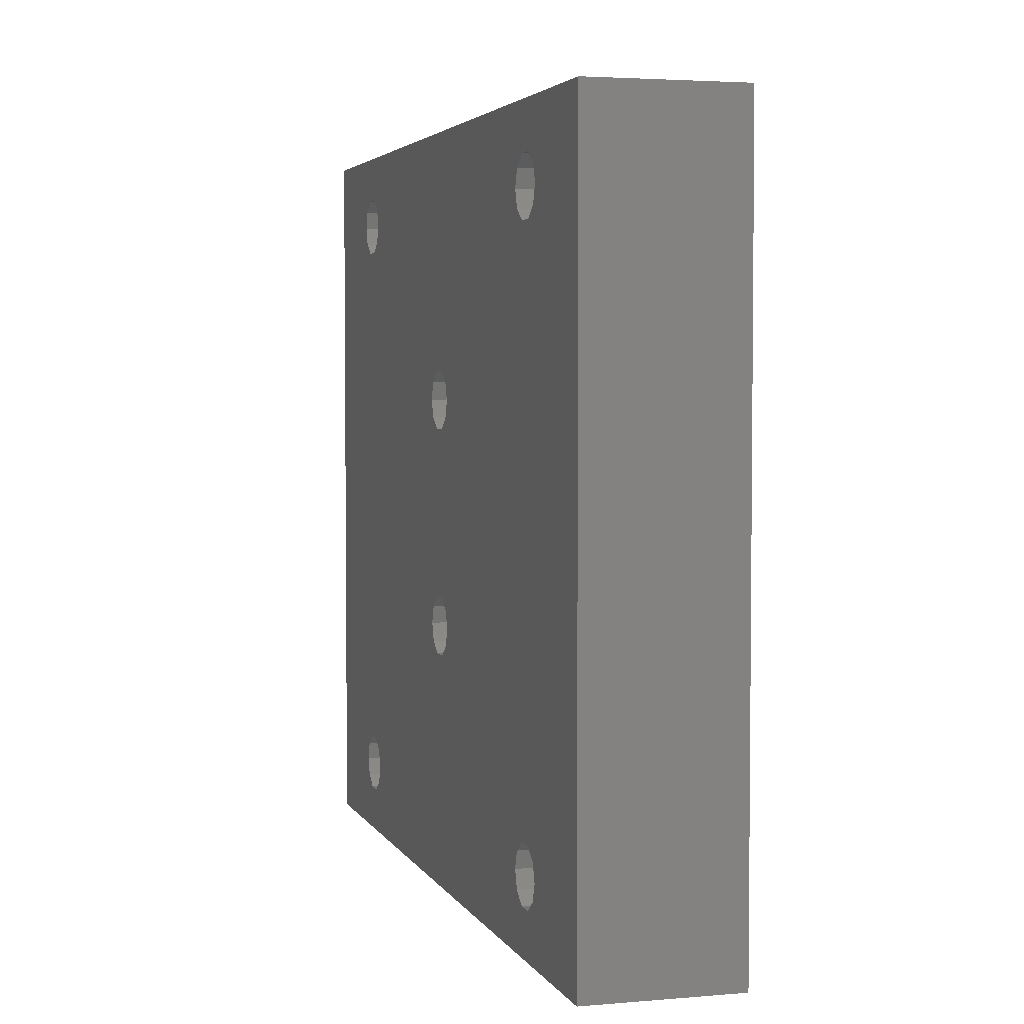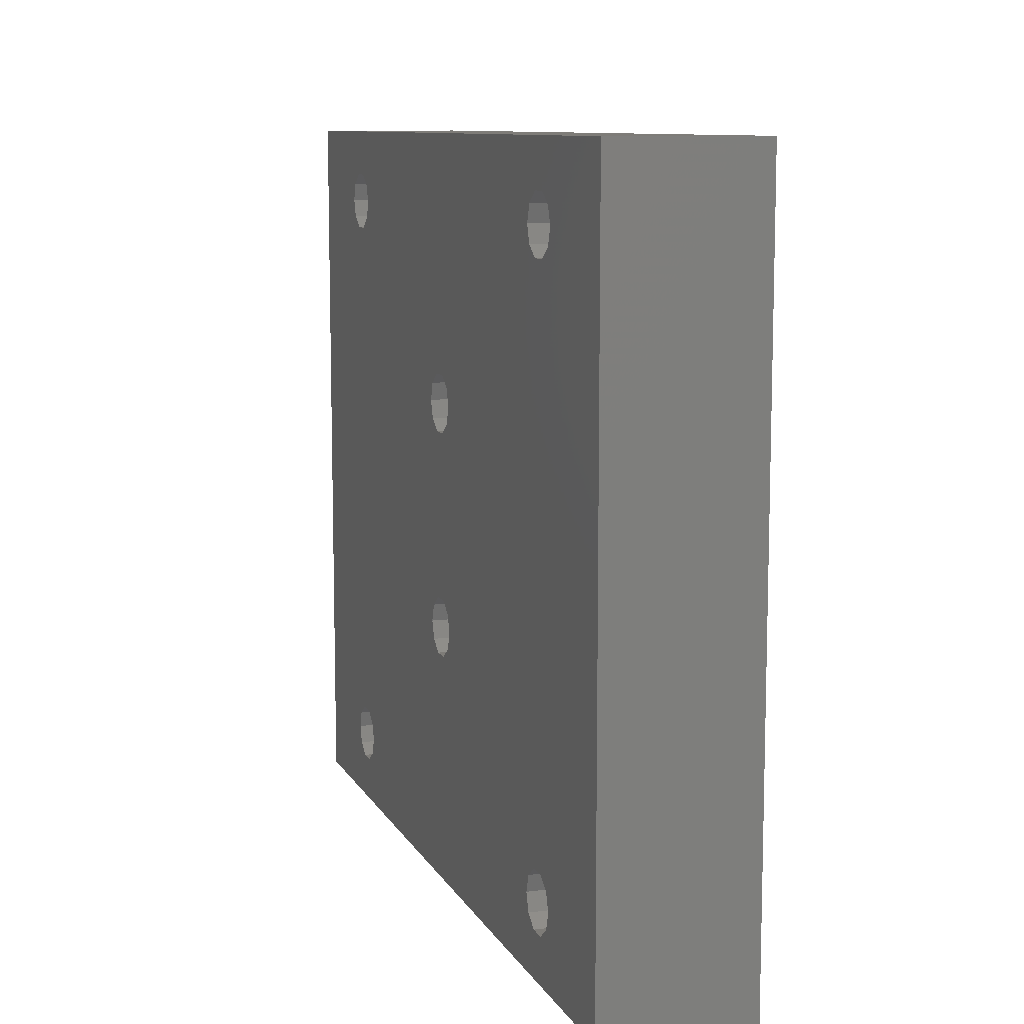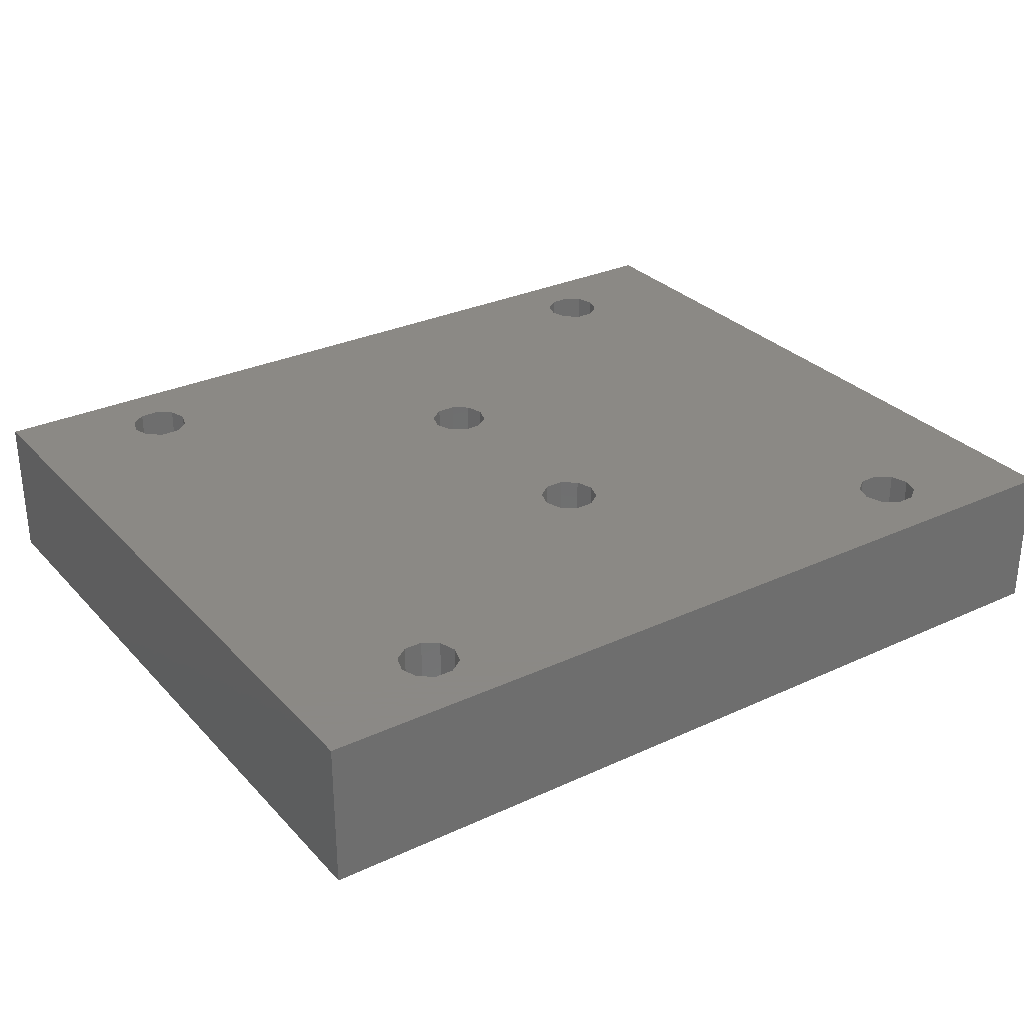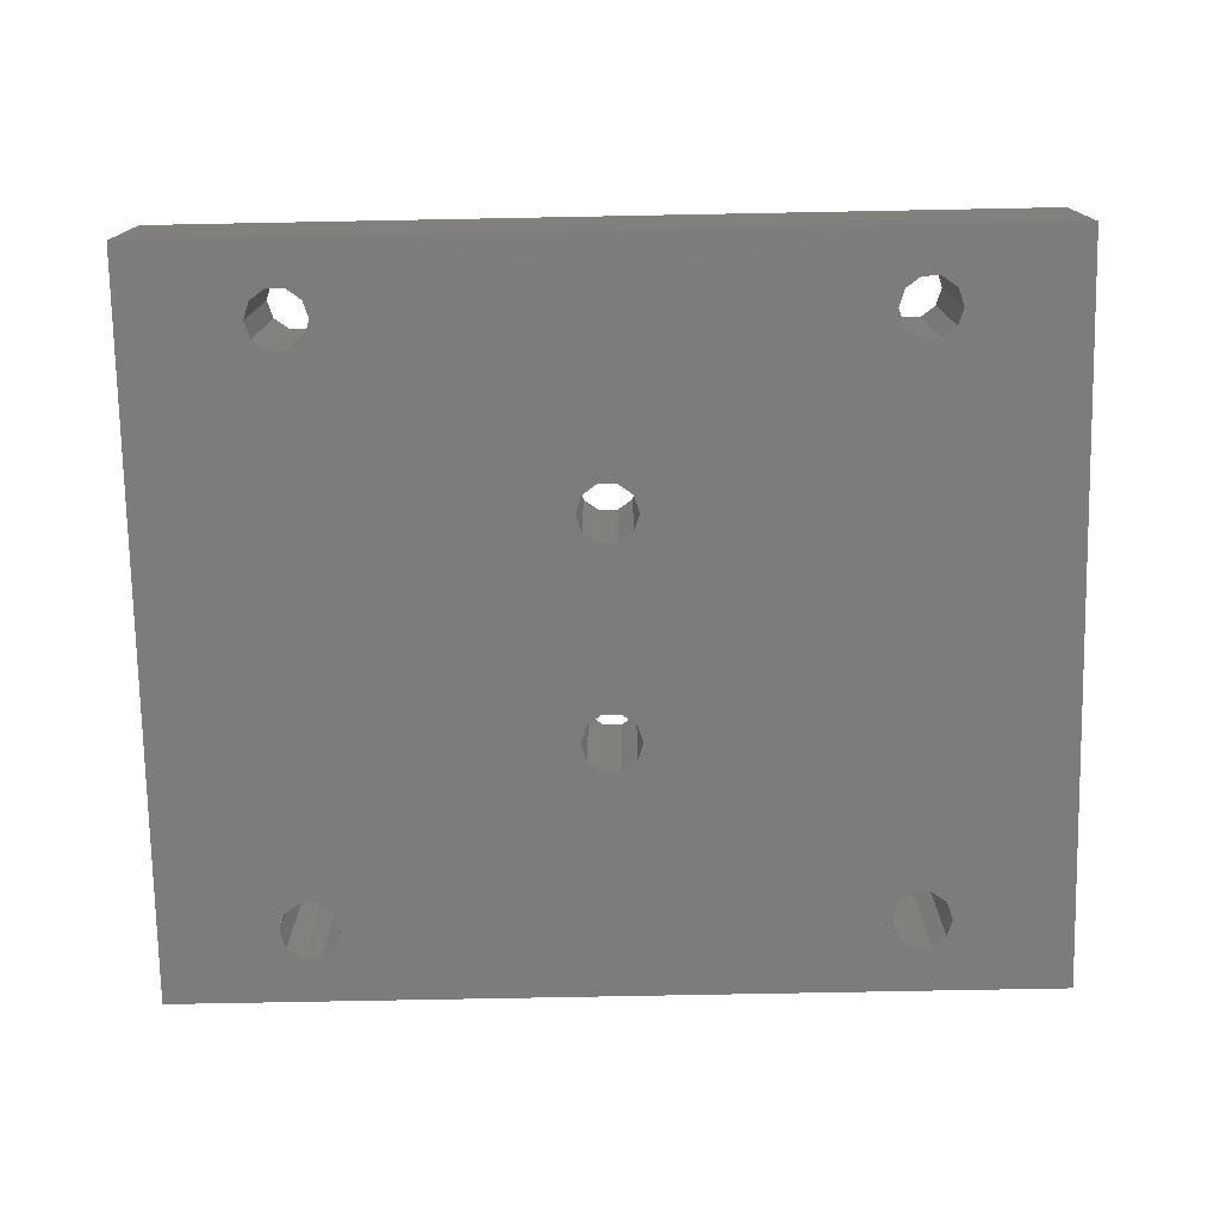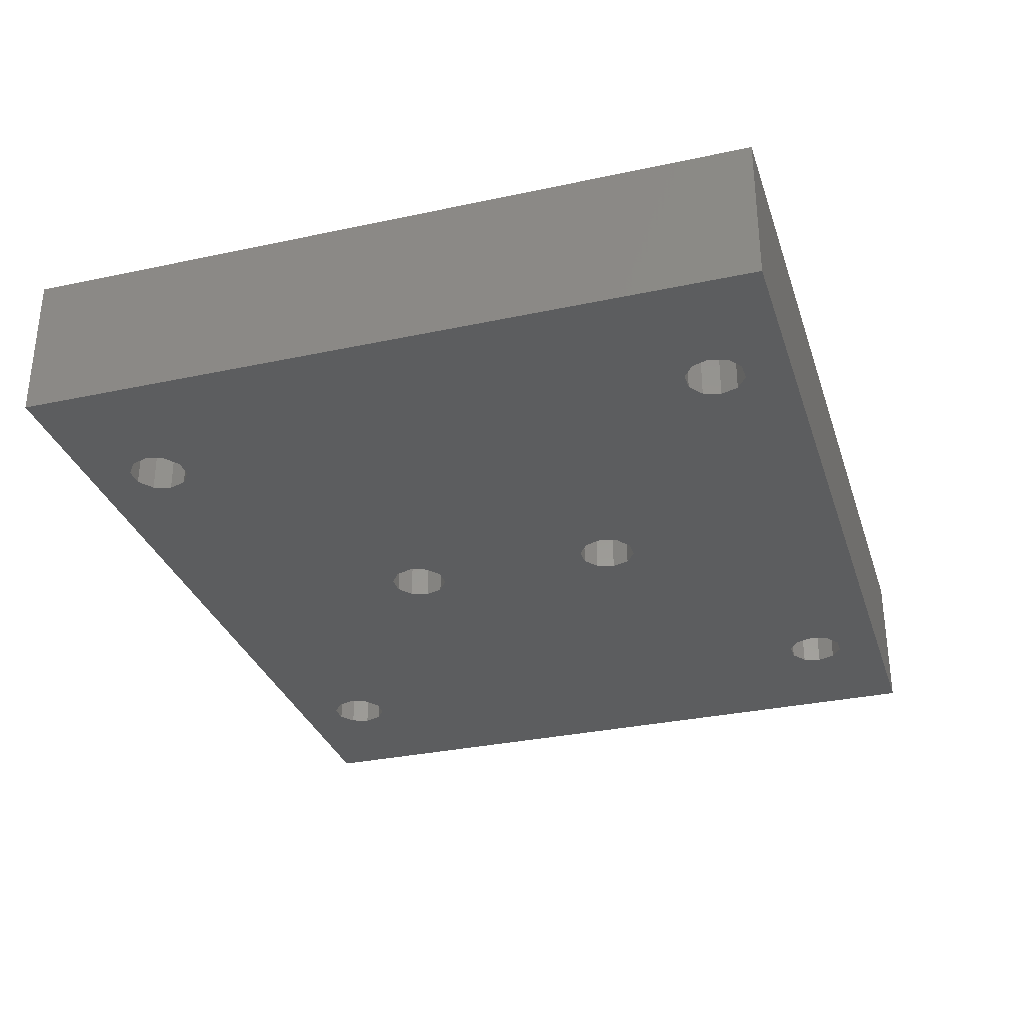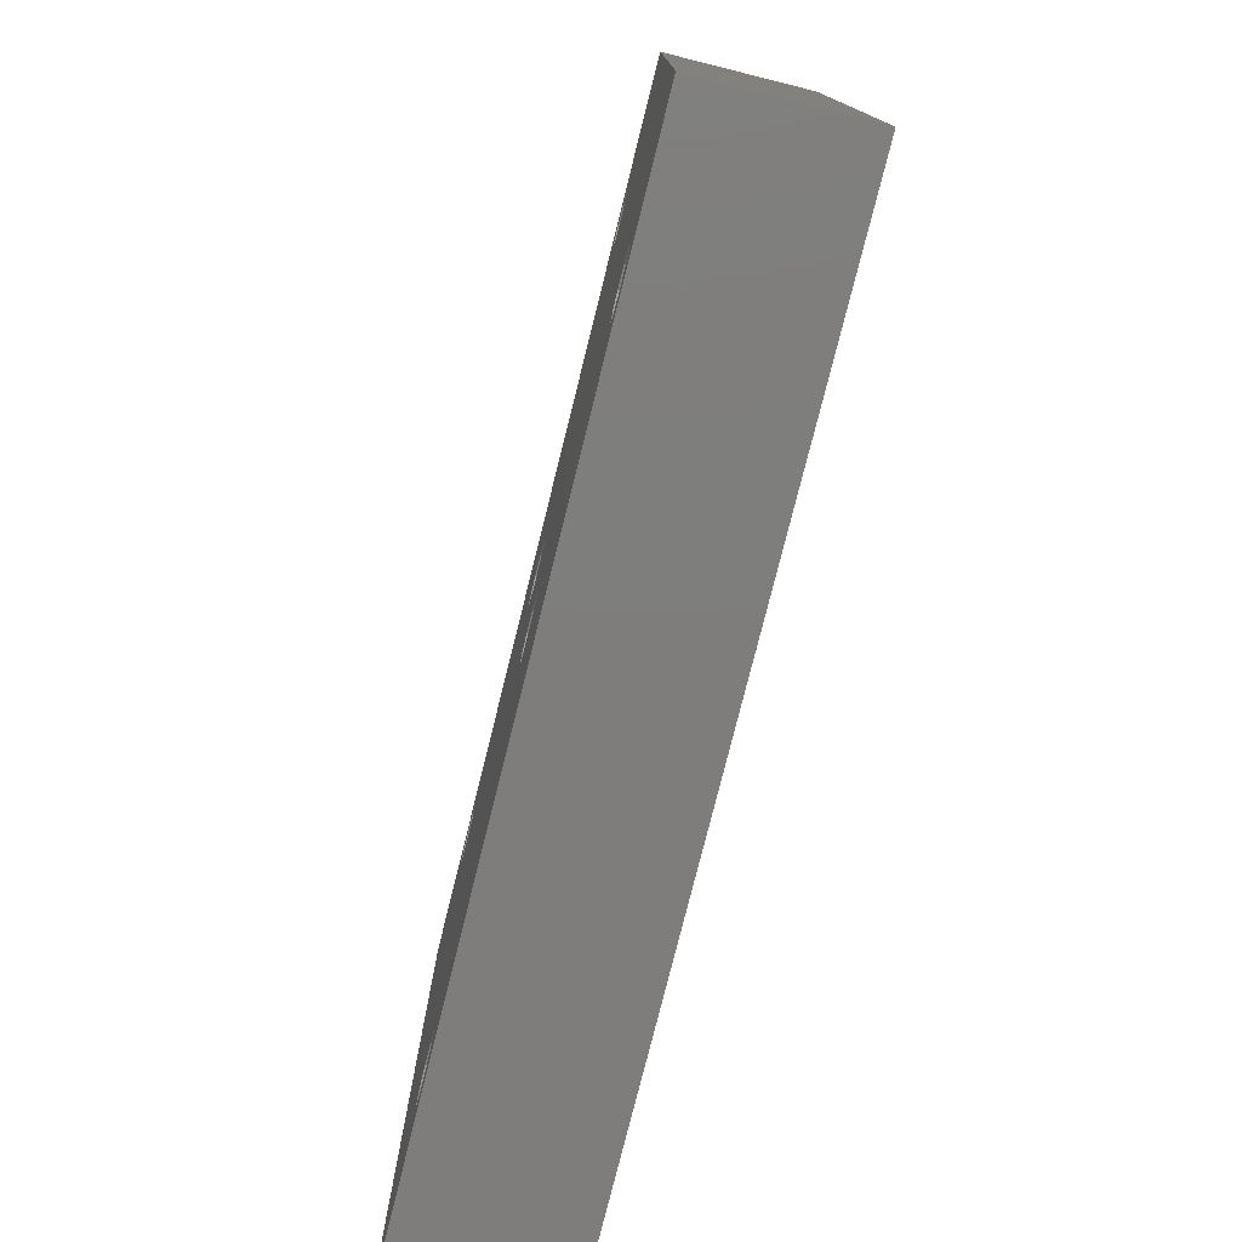
<metadata>
{"format":"stl","ext":"stl","renderer":"f3d","projection":"perspective","resolution":1024,"background":"white","views":[{"elev":3.6,"azim":73.9,"up":"+Z"},{"elev":9.8,"azim":-108.2,"up":"+Z"},{"elev":29.8,"azim":-34.1,"up":"+Y"},{"elev":-75.4,"azim":1.1,"up":"+Y"},{"elev":-31.7,"azim":-73.1,"up":"+Y"},{"elev":-77.4,"azim":-104.0,"up":"+Z"}]}
</metadata>
<code>
# stl→obj: 128 verts, 276 faces
v 1.031 -0.25 -0.1544
v 1.5 -0.25 0
v -1.5 -0.25 0
v -1.5 0.25 0
v -1.101 -0.25 -2.25
v -1.5 -0.25 -2.5
v -1.5 0.25 -2.5
v -1.101 -0.25 -0.25
v -1.031 -0.25 -0.1544
v -0.969 -0.25 -0.1544
v 0.8995 -0.25 -0.25
v -1.081 -0.25 -0.1909
v 0.969 -0.25 -0.1544
v 0.9187 -0.25 -0.1909
v 1.101 -0.25 -0.25
v 1.5 -0.25 -2.5
v 1.5 0.25 0
v 1.081 -0.25 -0.1909
v -1.031 -0.25 -2.346
v 1.5 0.25 -2.5
v -0.9187 -0.25 -2.309
v -0.8995 -0.25 -2.25
v 0.969 -0.25 -2.346
v -0.969 -0.25 -2.346
v 1.081 -0.25 -2.309
v 1.101 -0.25 -2.25
v 1.031 -0.25 -2.346
v -1.081 -0.25 -2.309
v -0.9187 -0.25 -0.3091
v -0.9187 -0.25 -2.191
v -0.8995 0.25 -2.25
v -0.9187 0.25 -2.309
v -0.03103 -0.25 -1.721
v -0.08131 -0.25 -1.684
v -0.8995 -0.25 -0.25
v -0.969 -0.25 -0.3456
v -0.969 -0.25 -2.154
v -0.9187 0.25 -2.191
v -1.031 -0.25 -0.3456
v -1.031 -0.25 -2.154
v -0.969 0.25 -2.154
v -1.081 -0.25 -0.3091
v -1.081 -0.25 -2.191
v -1.031 0.25 -2.154
v -1.081 0.25 -2.191
v -1.101 0.25 -2.25
v -1.081 0.25 -2.309
v -1.031 0.25 -2.346
v -0.969 0.25 -2.346
v 0.08131 -0.25 -0.9341
v 0.08131 -0.25 -1.566
v 0.1005 -0.25 -1.625
v 0.1005 0.25 -1.625
v 0.9187 -0.25 -2.309
v 0.08131 -0.25 -1.684
v 0.08131 0.25 -1.684
v 0.1005 -0.25 -0.875
v 0.03103 -0.25 -0.9706
v 0.03103 -0.25 -1.529
v 0.08131 0.25 -1.566
v -0.03103 -0.25 -0.9706
v -0.03103 -0.25 -1.529
v 0.03103 0.25 -1.529
v -0.08131 -0.25 -0.9341
v -0.08131 -0.25 -1.566
v -0.03103 0.25 -1.529
v -0.1005 -0.25 -0.875
v -0.1005 -0.25 -1.625
v -0.08131 0.25 -1.566
v -0.1005 0.25 -1.625
v -0.9187 -0.25 -0.1909
v -0.08131 0.25 -1.684
v 0.03103 -0.25 -1.721
v -0.03103 0.25 -1.721
v 0.03103 0.25 -1.721
v 1.081 -0.25 -0.3091
v 1.081 -0.25 -2.191
v 1.101 0.25 -2.25
v 1.081 0.25 -2.309
v 1.031 -0.25 -0.3456
v 1.031 -0.25 -2.154
v 1.081 0.25 -2.191
v 0.969 -0.25 -0.3456
v 0.969 -0.25 -2.154
v 1.031 0.25 -2.154
v 0.9187 -0.25 -0.3091
v 0.9187 -0.25 -2.191
v 0.969 0.25 -2.154
v 0.8995 -0.25 -2.25
v 0.9187 0.25 -2.191
v 0.8995 0.25 -2.25
v 0.08131 -0.25 -0.8159
v 0.9187 0.25 -2.309
v 0.969 0.25 -2.346
v 1.031 0.25 -2.346
v 0.1005 0.25 -0.875
v 0.08131 0.25 -0.9341
v 0.03103 -0.25 -0.7794
v 0.08131 0.25 -0.8159
v -0.03103 -0.25 -0.7794
v 0.03103 0.25 -0.7794
v -0.08131 -0.25 -0.8159
v -0.03103 0.25 -0.7794
v -0.08131 0.25 -0.8159
v -0.1005 0.25 -0.875
v -0.08131 0.25 -0.9341
v -0.03103 0.25 -0.9706
v 0.03103 0.25 -0.9706
v -0.8995 0.25 -0.25
v -0.9187 0.25 -0.3091
v -0.9187 0.25 -0.1909
v -0.969 0.25 -0.1544
v -1.031 0.25 -0.1544
v -1.081 0.25 -0.1909
v -1.101 0.25 -0.25
v -1.081 0.25 -0.3091
v -1.031 0.25 -0.3456
v -0.969 0.25 -0.3456
v 1.101 0.25 -0.25
v 1.081 0.25 -0.3091
v 1.081 0.25 -0.1909
v 1.031 0.25 -0.1544
v 0.969 0.25 -0.1544
v 0.9187 0.25 -0.1909
v 0.8995 0.25 -0.25
v 0.9187 0.25 -0.3091
v 0.969 0.25 -0.3456
v 1.031 0.25 -0.3456
f 1 2 3
f 4 3 2
f 5 3 6
f 7 6 3
f 8 3 5
f 9 10 3
f 11 3 10
f 12 9 3
f 8 12 3
f 13 1 3
f 14 13 3
f 11 14 3
f 7 3 4
f 15 16 2
f 17 2 16
f 18 15 2
f 1 18 2
f 17 4 2
f 19 6 16
f 20 16 6
f 21 16 22
f 23 22 16
f 24 19 16
f 21 24 16
f 25 16 26
f 15 26 16
f 27 23 16
f 25 27 16
f 17 16 20
f 28 5 6
f 19 28 6
f 20 6 7
f 29 30 22
f 31 22 30
f 32 21 22
f 33 34 22
f 35 22 34
f 23 33 22
f 29 22 35
f 32 22 31
f 36 37 30
f 38 30 37
f 29 36 30
f 38 31 30
f 39 40 37
f 41 37 40
f 36 39 37
f 38 37 41
f 42 43 40
f 44 40 43
f 39 42 40
f 41 40 44
f 8 5 43
f 45 43 5
f 42 8 43
f 44 43 45
f 46 5 28
f 45 5 46
f 47 28 19
f 46 28 47
f 48 19 24
f 47 19 48
f 49 24 21
f 48 24 49
f 49 21 32
f 50 51 52
f 53 52 51
f 54 52 55
f 56 55 52
f 57 52 54
f 50 52 57
f 56 52 53
f 58 59 51
f 60 51 59
f 50 58 51
f 60 53 51
f 61 62 59
f 63 59 62
f 58 61 59
f 60 59 63
f 64 65 62
f 66 62 65
f 61 64 62
f 63 62 66
f 67 68 65
f 69 65 68
f 64 67 65
f 66 65 69
f 35 34 68
f 70 68 34
f 71 68 67
f 71 35 68
f 69 68 70
f 72 34 33
f 70 34 72
f 23 73 33
f 74 33 73
f 72 33 74
f 54 55 73
f 75 73 55
f 23 54 73
f 74 73 75
f 75 55 56
f 76 77 26
f 78 26 77
f 79 25 26
f 76 26 15
f 79 26 78
f 80 81 77
f 82 77 81
f 76 80 77
f 82 78 77
f 83 84 81
f 85 81 84
f 80 83 81
f 82 81 85
f 86 87 84
f 88 84 87
f 83 86 84
f 85 84 88
f 11 89 87
f 90 87 89
f 86 11 87
f 88 87 90
f 57 54 89
f 91 89 54
f 92 57 89
f 11 92 89
f 90 89 91
f 93 54 23
f 91 54 93
f 94 23 27
f 93 23 94
f 95 27 25
f 94 27 95
f 95 25 79
f 96 57 92
f 97 50 57
f 97 57 96
f 11 98 92
f 99 92 98
f 99 96 92
f 10 100 98
f 101 98 100
f 11 10 98
f 99 98 101
f 71 102 100
f 103 100 102
f 10 71 100
f 101 100 103
f 71 67 102
f 104 102 67
f 103 102 104
f 105 67 64
f 104 67 105
f 106 64 61
f 105 64 106
f 107 61 58
f 106 61 107
f 108 58 50
f 107 58 108
f 108 50 97
f 109 35 71
f 110 29 35
f 110 35 109
f 111 71 10
f 111 109 71
f 112 10 9
f 111 10 112
f 113 9 12
f 112 9 113
f 114 12 8
f 113 12 114
f 115 8 42
f 114 8 115
f 116 42 39
f 115 42 116
f 117 39 36
f 116 39 117
f 118 36 29
f 117 36 118
f 118 29 110
f 119 15 18
f 120 76 15
f 120 15 119
f 121 18 1
f 121 119 18
f 122 1 13
f 121 1 122
f 123 13 14
f 122 13 123
f 124 14 11
f 123 14 124
f 125 11 86
f 124 11 125
f 126 86 83
f 125 86 126
f 127 83 80
f 126 83 127
f 128 80 76
f 127 80 128
f 128 76 120
f 115 7 4
f 113 4 17
f 114 115 4
f 113 114 4
f 95 20 7
f 48 49 7
f 91 7 49
f 47 48 7
f 46 47 7
f 115 46 7
f 94 95 7
f 93 94 7
f 91 93 7
f 78 17 20
f 79 78 20
f 95 79 20
f 119 17 78
f 111 17 109
f 123 109 17
f 112 113 17
f 111 112 17
f 121 17 119
f 122 123 17
f 121 122 17
f 105 32 31
f 109 31 38
f 104 105 31
f 109 104 31
f 74 49 32
f 72 74 32
f 70 72 32
f 105 70 32
f 74 75 49
f 91 49 75
f 116 45 46
f 115 116 46
f 117 44 45
f 116 117 45
f 118 41 44
f 117 118 44
f 110 38 41
f 118 110 41
f 110 109 38
f 125 56 53
f 96 53 60
f 124 53 96
f 124 125 53
f 91 75 56
f 125 91 56
f 106 69 70
f 105 106 70
f 107 66 69
f 106 107 69
f 108 63 66
f 107 108 66
f 97 60 63
f 108 97 63
f 97 96 60
f 119 78 82
f 126 90 91
f 125 126 91
f 127 88 90
f 126 127 90
f 128 85 88
f 127 128 88
f 120 82 85
f 128 120 85
f 120 119 82
f 124 96 99
f 109 103 104
f 123 101 103
f 123 103 109
f 124 99 101
f 123 124 101

</code>
